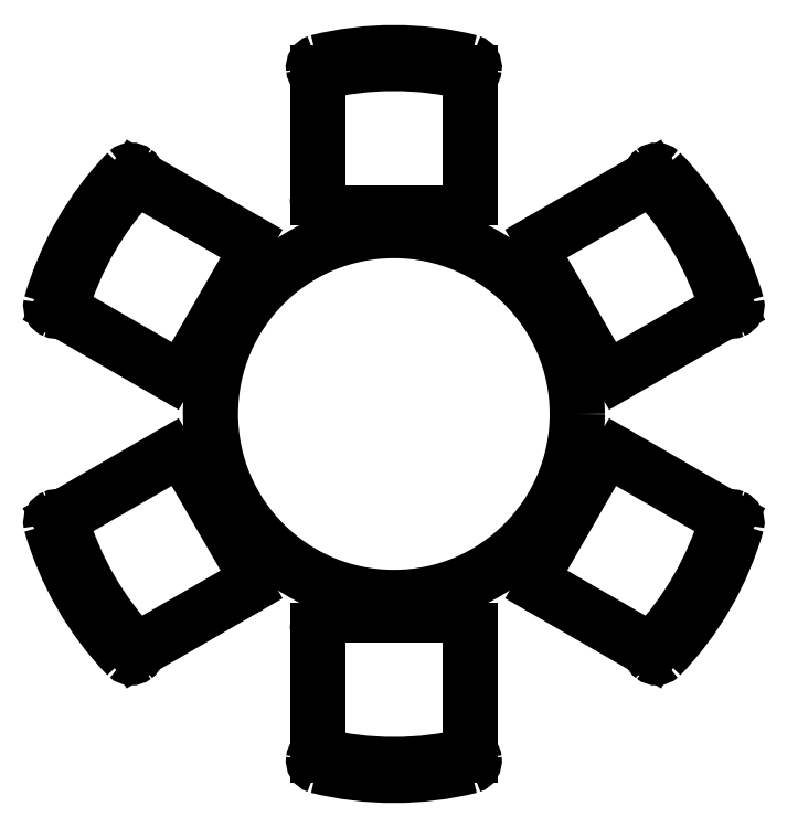
<metadata>
{"format":"dxf","ext":"dxf","renderer":"ezdxf+matplotlib","layout":"modelspace","background":"white","min_lineweight":24,"dpi":150}
</metadata>
<code>
0
SECTION
2
ENTITIES
0
INSERT
8
0
2
DCHARRND
10
-2.84e-14
20
47.28
30
0
0
INSERT
8
0
2
DCHARRND
10
40.95
20
23.64
30
0
50
300
0
INSERT
8
0
2
DCHARRND
10
2.84e-14
20
-47.28
30
0
50
180
0
INSERT
8
0
2
DCHARRND
10
40.95
20
-23.64
30
0
50
240
0
INSERT
8
0
2
TBL48D
10
0
20
7.1e-15
30
0
0
INSERT
8
0
2
DCHARRND
10
-40.95
20
23.64
30
0
50
60
0
INSERT
8
0
2
DCHARRND
10
-40.95
20
-23.64
30
0
50
120
0
ENDSEC
0
EOF

</code>
